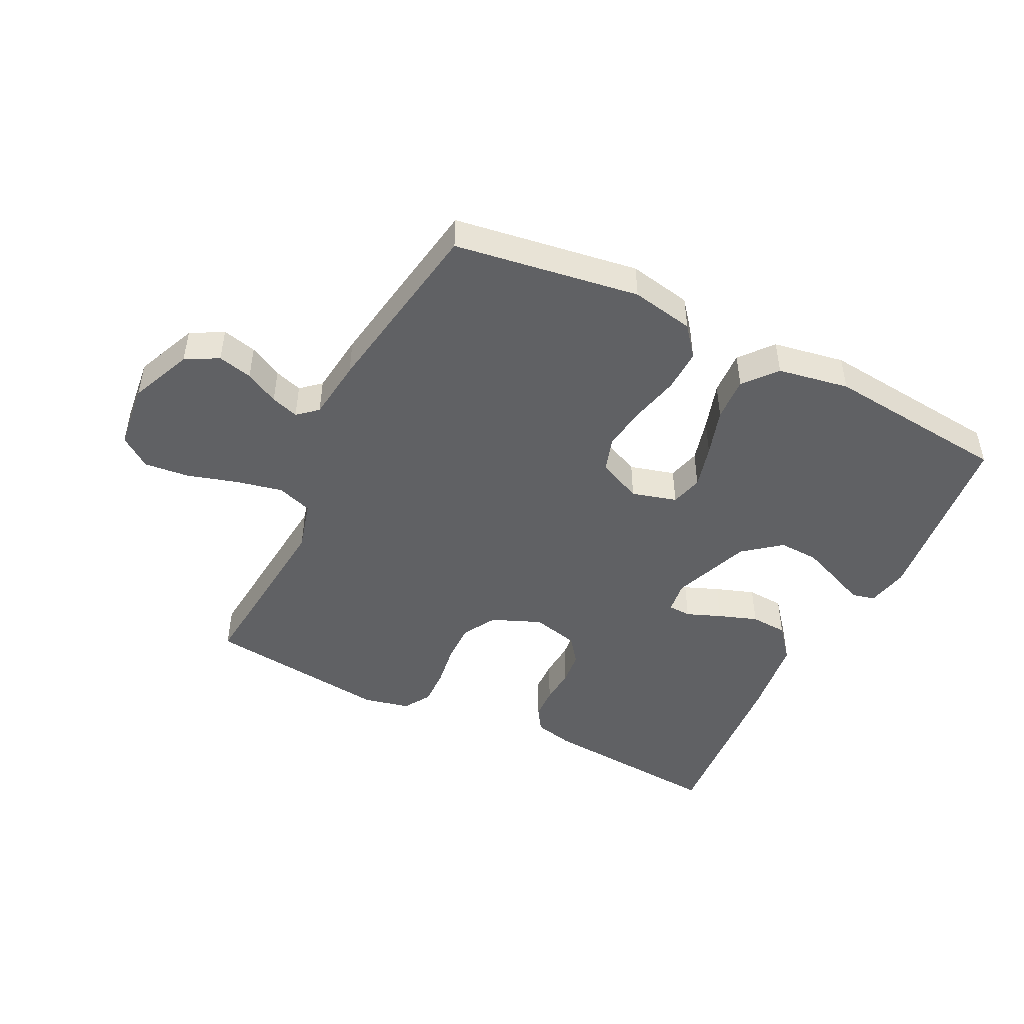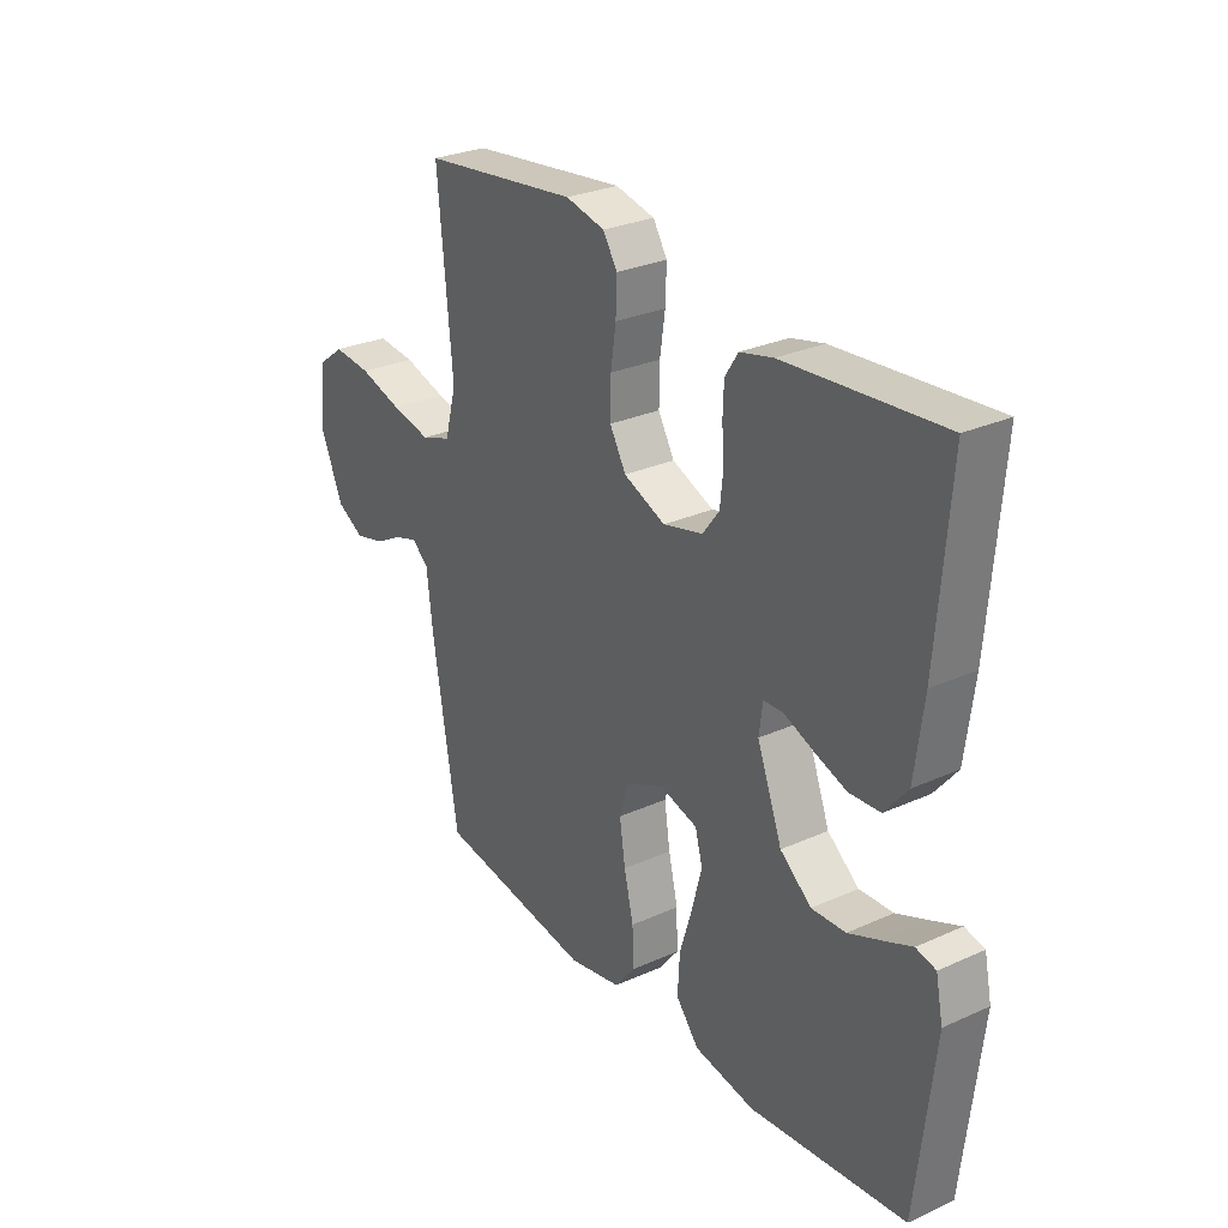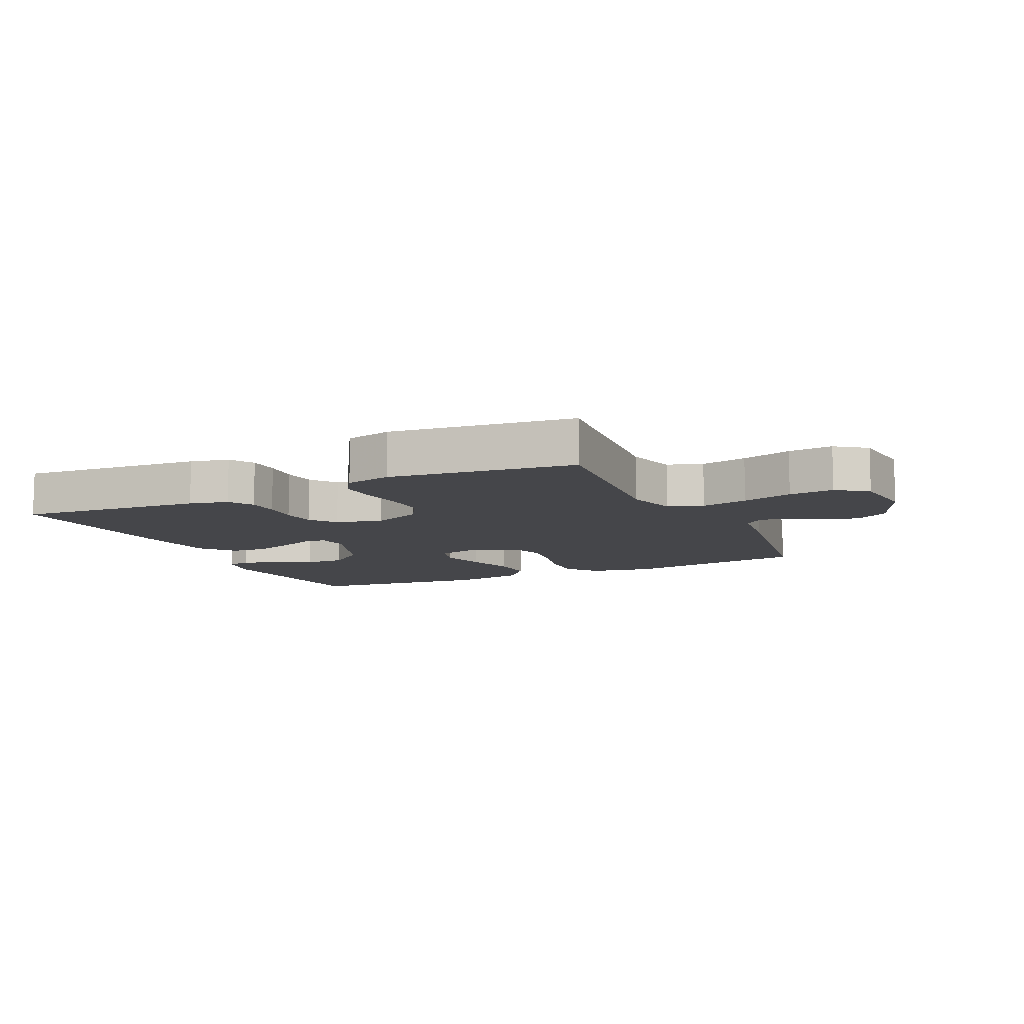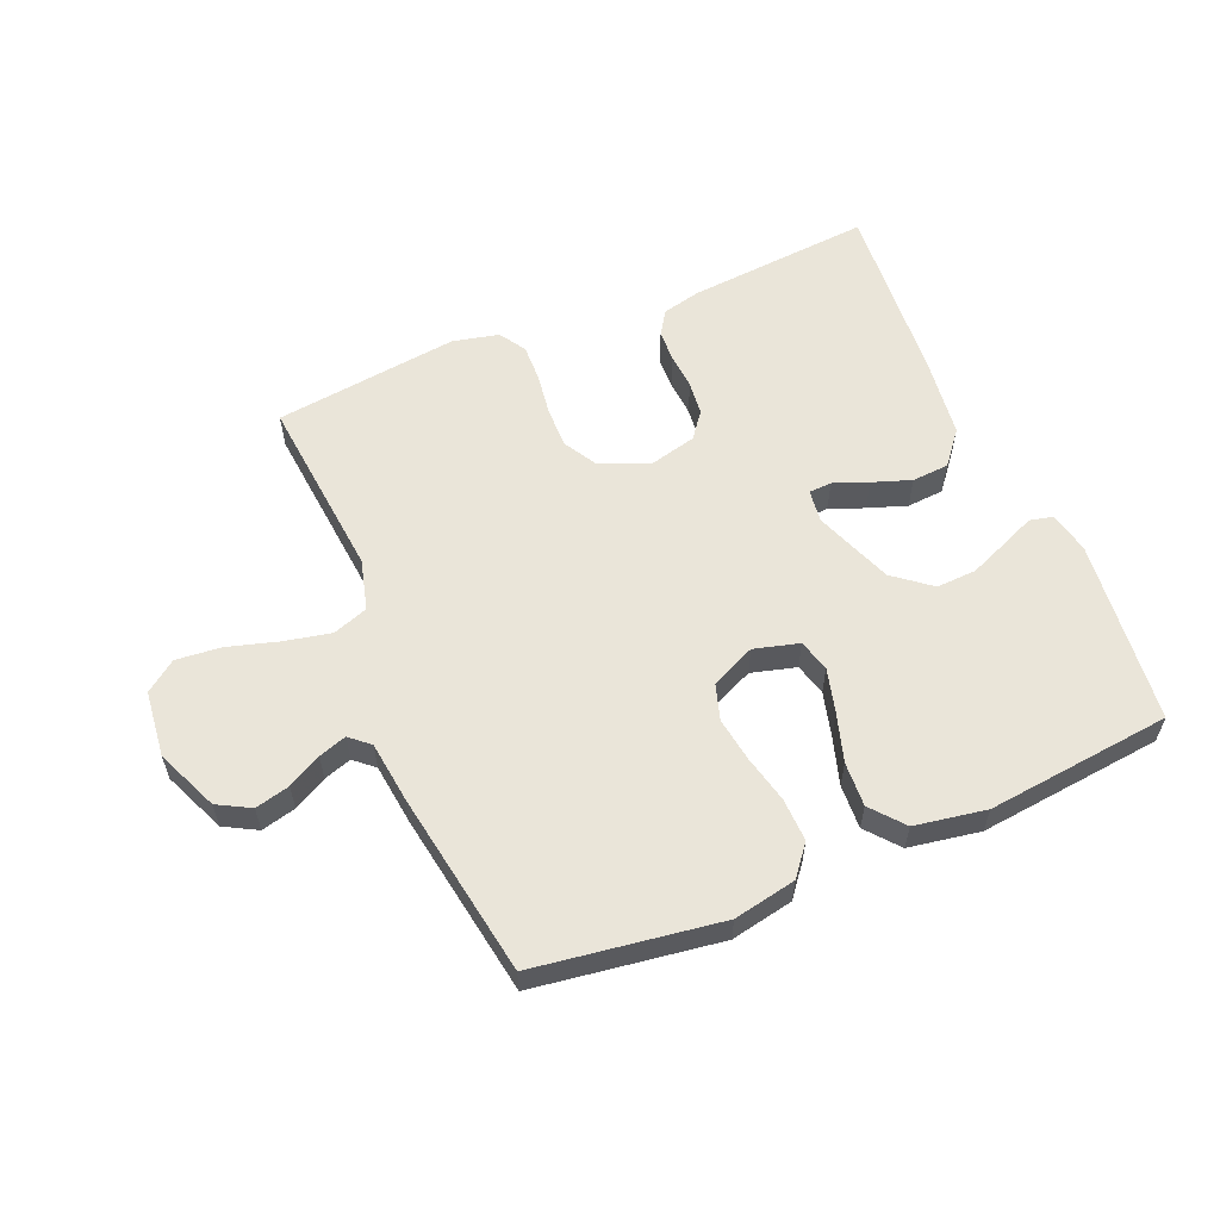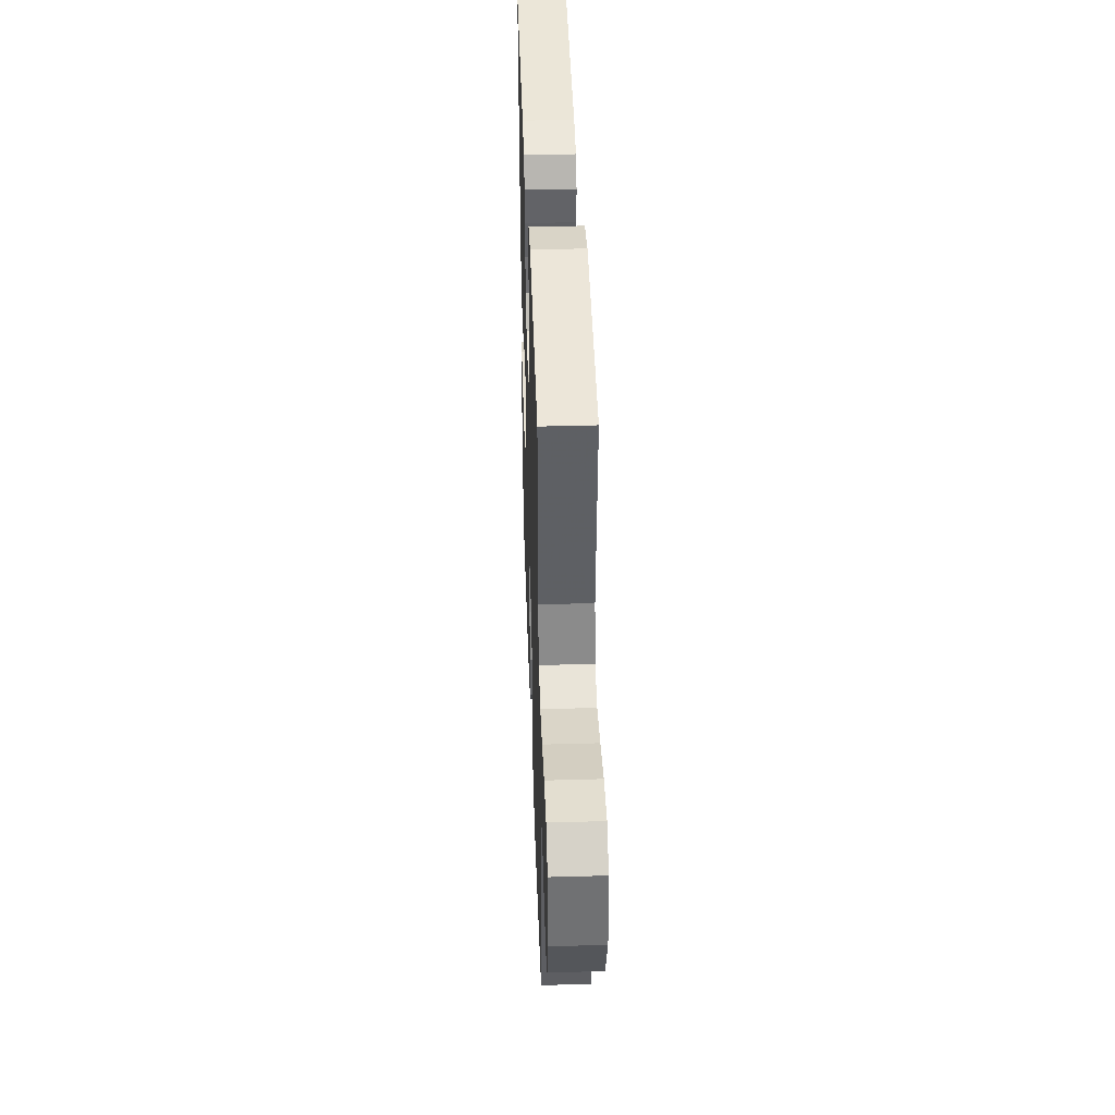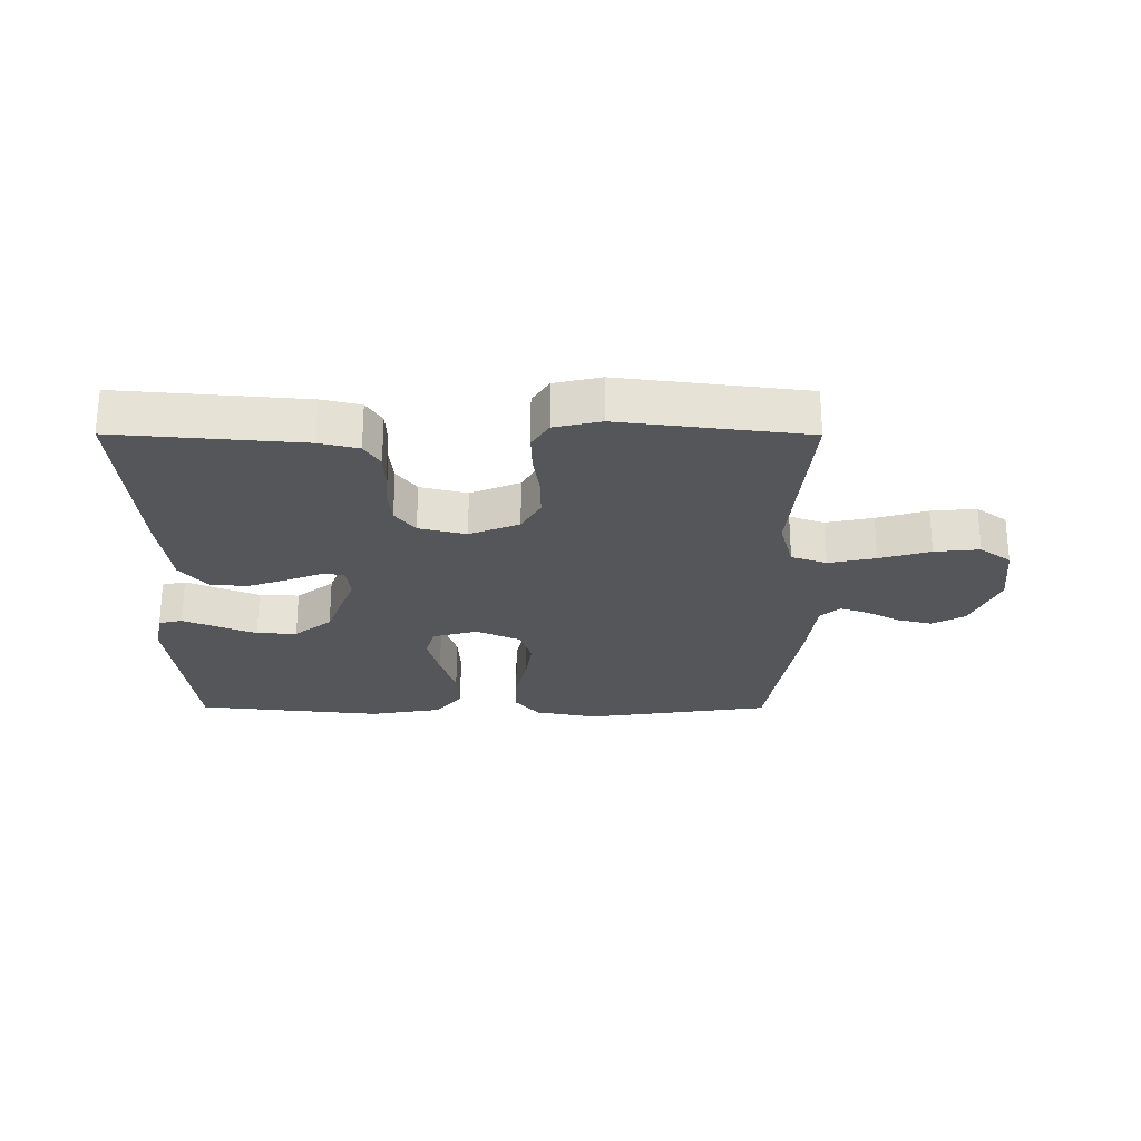
<metadata>
{"format":"obj","ext":"obj","renderer":"f3d","projection":"perspective","resolution":1024,"background":"white","views":[{"elev":-46.9,"azim":153.7,"up":"+Y"},{"elev":28.3,"azim":-124.2,"up":"+Z"},{"elev":-9.9,"azim":25.2,"up":"+Y"},{"elev":58.4,"azim":157.1,"up":"+Y"},{"elev":41.4,"azim":88.0,"up":"+Z"},{"elev":-25.7,"azim":-0.2,"up":"+Y"}]}
</metadata>
<code>
v 0.5 0.07 -0.5
v 0.2 0.07 -0.544
v 0.098 0.07 -0.524
v 0.059 0.07 -0.475
v 0.061 0.07 -0.406
v 0.079 0.07 -0.329
v 0.09 0.07 -0.256
v 0.072 0.07 -0.198
v 0 0.07 -0.165
v -0.073 0.07 -0.185
v -0.087 0.07 -0.237
v -0.068 0.07 -0.309
v -0.044 0.07 -0.387
v -0.04 0.07 -0.459
v -0.084 0.07 -0.512
v -0.2 0.07 -0.532
v -0.5 0.07 -0.5
v -0.534 0.07 -0.2
v -0.52 0.07 -0.132
v -0.482 0.07 -0.123
v -0.428 0.07 -0.146
v -0.365 0.07 -0.172
v -0.3 0.07 -0.175
v -0.24 0.07 -0.127
v -0.192 0.07 0
v -0.199 0.07 0.053
v -0.236 0.07 0.055
v -0.292 0.07 0.033
v -0.355 0.07 0.011
v -0.415 0.07 0.015
v -0.459 0.07 0.069
v -0.476 0.07 0.2
v -0.5 0.07 0.5
v -0.2 0.07 0.475
v -0.137 0.07 0.46
v -0.112 0.07 0.421
v -0.11 0.07 0.369
v -0.114 0.07 0.311
v -0.108 0.07 0.256
v -0.076 0.07 0.214
v 0 0.07 0.195
v 0.08 0.07 0.228
v 0.111 0.07 0.282
v 0.11 0.07 0.348
v 0.1 0.07 0.416
v 0.098 0.07 0.477
v 0.125 0.07 0.52
v 0.2 0.07 0.537
v 0.5 0.07 0.5
v 0.472 0.07 0.2
v 0.494 0.07 0.118
v 0.551 0.07 0.098
v 0.627 0.07 0.114
v 0.709 0.07 0.138
v 0.782 0.07 0.145
v 0.832 0.07 0.108
v 0.844 0.07 0
v 0.801 0.07 -0.101
v 0.748 0.07 -0.13
v 0.692 0.07 -0.116
v 0.638 0.07 -0.087
v 0.593 0.07 -0.072
v 0.561 0.07 -0.1
v 0.549 0.07 -0.2
v 0.5 0 -0.5
v 0.2 0 -0.544
v 0.098 0 -0.524
v 0.059 0 -0.475
v 0.061 0 -0.406
v 0.079 0 -0.329
v 0.09 0 -0.256
v 0.072 0 -0.198
v 0 0 -0.165
v -0.073 0 -0.185
v -0.087 0 -0.237
v -0.068 0 -0.309
v -0.044 0 -0.387
v -0.04 0 -0.459
v -0.084 0 -0.512
v -0.2 0 -0.532
v -0.5 0 -0.5
v -0.534 0 -0.2
v -0.52 0 -0.132
v -0.482 0 -0.123
v -0.428 0 -0.146
v -0.365 0 -0.172
v -0.3 0 -0.175
v -0.24 0 -0.127
v -0.192 0 0
v -0.199 0 0.053
v -0.236 0 0.055
v -0.292 0 0.033
v -0.355 0 0.011
v -0.415 0 0.015
v -0.459 0 0.069
v -0.476 0 0.2
v -0.5 0 0.5
v -0.2 0 0.475
v -0.137 0 0.46
v -0.112 0 0.421
v -0.11 0 0.369
v -0.114 0 0.311
v -0.108 0 0.256
v -0.076 0 0.214
v 0 0 0.195
v 0.08 0 0.228
v 0.111 0 0.282
v 0.11 0 0.348
v 0.1 0 0.416
v 0.098 0 0.477
v 0.125 0 0.52
v 0.2 0 0.537
v 0.5 0 0.5
v 0.472 0 0.2
v 0.494 0 0.118
v 0.551 0 0.098
v 0.627 0 0.114
v 0.709 0 0.138
v 0.782 0 0.145
v 0.832 0 0.108
v 0.844 0 0
v 0.801 0 -0.101
v 0.748 0 -0.13
v 0.692 0 -0.116
v 0.638 0 -0.087
v 0.593 0 -0.072
v 0.561 0 -0.1
v 0.549 0 -0.2
f 4 5 6
f 3 4 6
f 2 3 6
f 1 2 6
f 64 1 6
f 63 64 6
f 62 63 6 7
f 59 60 61
f 58 59 61
f 57 58 61
f 56 57 61
f 55 56 61
f 54 55 61
f 53 54 61
f 52 53 61 62
f 62 7 8
f 52 62 8
f 51 52 8
f 48 49 50
f 47 48 50
f 46 47 50
f 45 46 50
f 44 45 50
f 43 44 50 51
f 51 8 9
f 43 51 9
f 42 43 9
f 36 37 38
f 35 36 38
f 34 35 38
f 33 34 38
f 32 33 38
f 31 32 38
f 30 31 38
f 29 30 38
f 28 29 38
f 27 28 38
f 26 27 38 39
f 25 26 39 40
f 19 20 21
f 18 19 21
f 17 18 21
f 16 17 21
f 15 16 21
f 14 15 21
f 13 14 21
f 12 13 21
f 12 21 22
f 11 12 22 23
f 41 42 9 10
f 41 10 11
f 40 41 11
f 25 40 11
f 24 25 11
f 11 23 24
f 70 69 68
f 70 68 67
f 70 67 66
f 70 66 65
f 70 65 128
f 70 128 127
f 71 70 127 126
f 125 124 123
f 125 123 122
f 125 122 121
f 125 121 120
f 125 120 119
f 125 119 118
f 125 118 117
f 126 125 117 116
f 72 71 126
f 72 126 116
f 72 116 115
f 114 113 112
f 114 112 111
f 114 111 110
f 114 110 109
f 114 109 108
f 115 114 108 107
f 73 72 115
f 73 115 107
f 73 107 106
f 102 101 100
f 102 100 99
f 102 99 98
f 102 98 97
f 102 97 96
f 102 96 95
f 102 95 94
f 102 94 93
f 102 93 92
f 102 92 91
f 103 102 91 90
f 104 103 90 89
f 85 84 83
f 85 83 82
f 85 82 81
f 85 81 80
f 85 80 79
f 85 79 78
f 85 78 77
f 85 77 76
f 86 85 76
f 87 86 76 75
f 74 73 106 105
f 75 74 105
f 75 105 104
f 75 104 89
f 75 89 88
f 88 87 75
f 1 65 66 2
f 2 66 67 3
f 3 67 68 4
f 4 68 69 5
f 5 69 70 6
f 6 70 71 7
f 7 71 72 8
f 8 72 73 9
f 9 73 74 10
f 10 74 75 11
f 11 75 76 12
f 12 76 77 13
f 13 77 78 14
f 14 78 79 15
f 15 79 80 16
f 16 80 81 17
f 17 81 82 18
f 18 82 83 19
f 19 83 84 20
f 20 84 85 21
f 21 85 86 22
f 22 86 87 23
f 23 87 88 24
f 24 88 89 25
f 25 89 90 26
f 26 90 91 27
f 27 91 92 28
f 28 92 93 29
f 29 93 94 30
f 30 94 95 31
f 31 95 96 32
f 32 96 97 33
f 33 97 98 34
f 34 98 99 35
f 35 99 100 36
f 36 100 101 37
f 37 101 102 38
f 38 102 103 39
f 39 103 104 40
f 40 104 105 41
f 41 105 106 42
f 42 106 107 43
f 43 107 108 44
f 44 108 109 45
f 45 109 110 46
f 46 110 111 47
f 47 111 112 48
f 48 112 113 49
f 49 113 114 50
f 50 114 115 51
f 51 115 116 52
f 52 116 117 53
f 53 117 118 54
f 54 118 119 55
f 55 119 120 56
f 56 120 121 57
f 57 121 122 58
f 58 122 123 59
f 59 123 124 60
f 60 124 125 61
f 61 125 126 62
f 62 126 127 63
f 63 127 128 64
f 64 128 65 1

</code>
